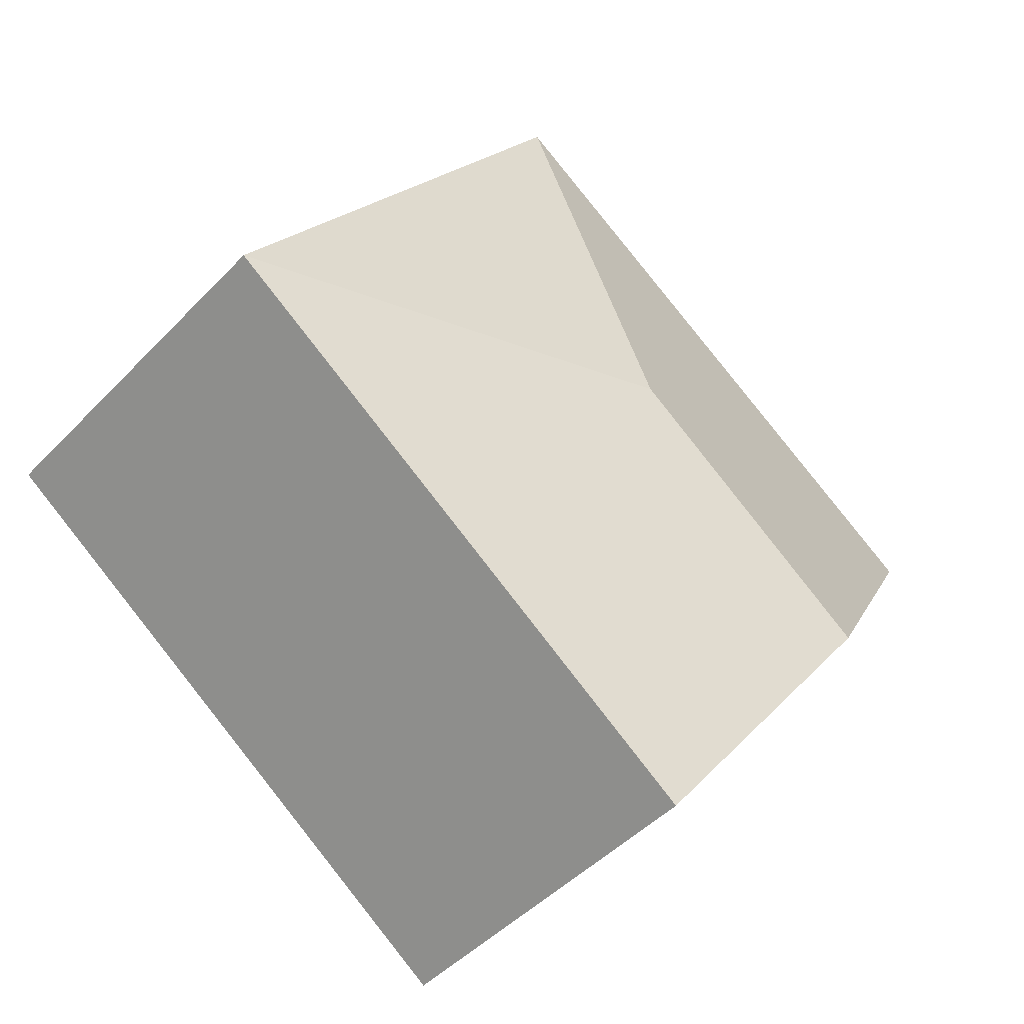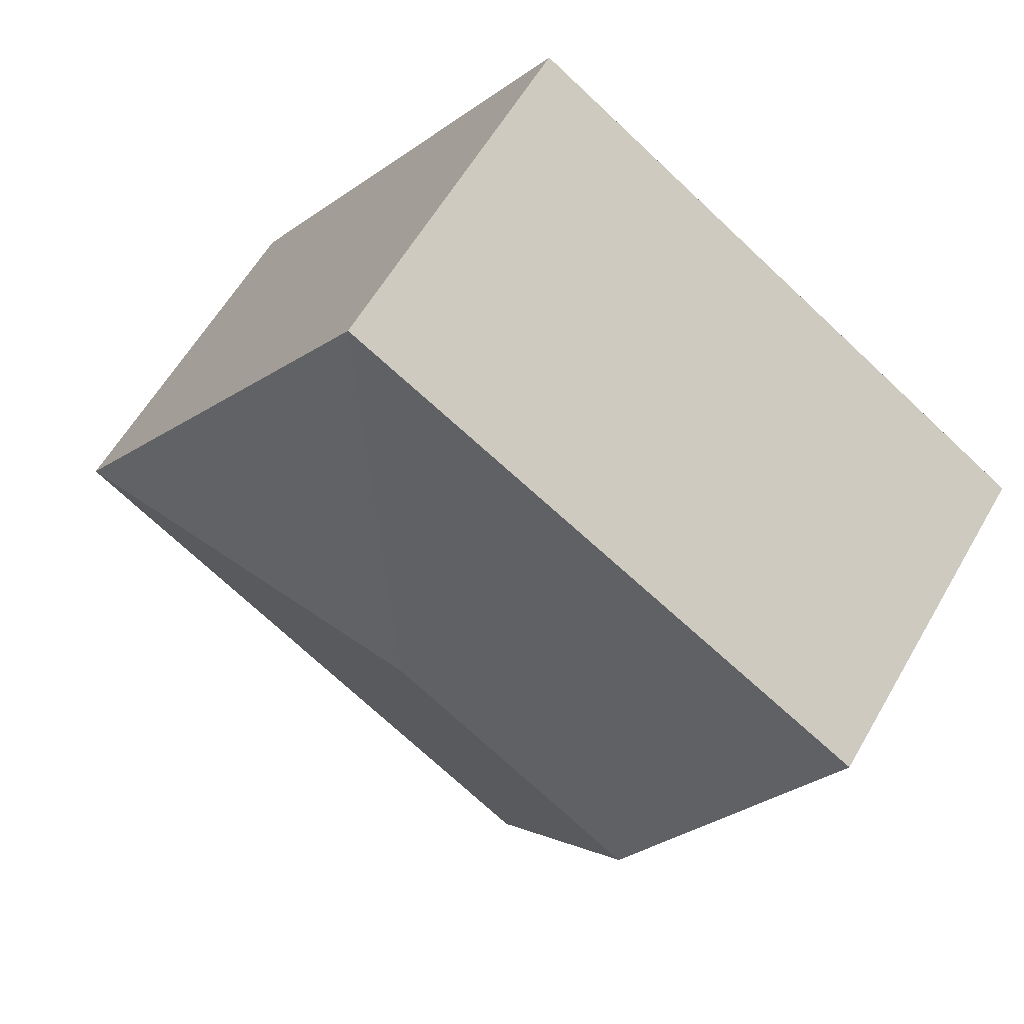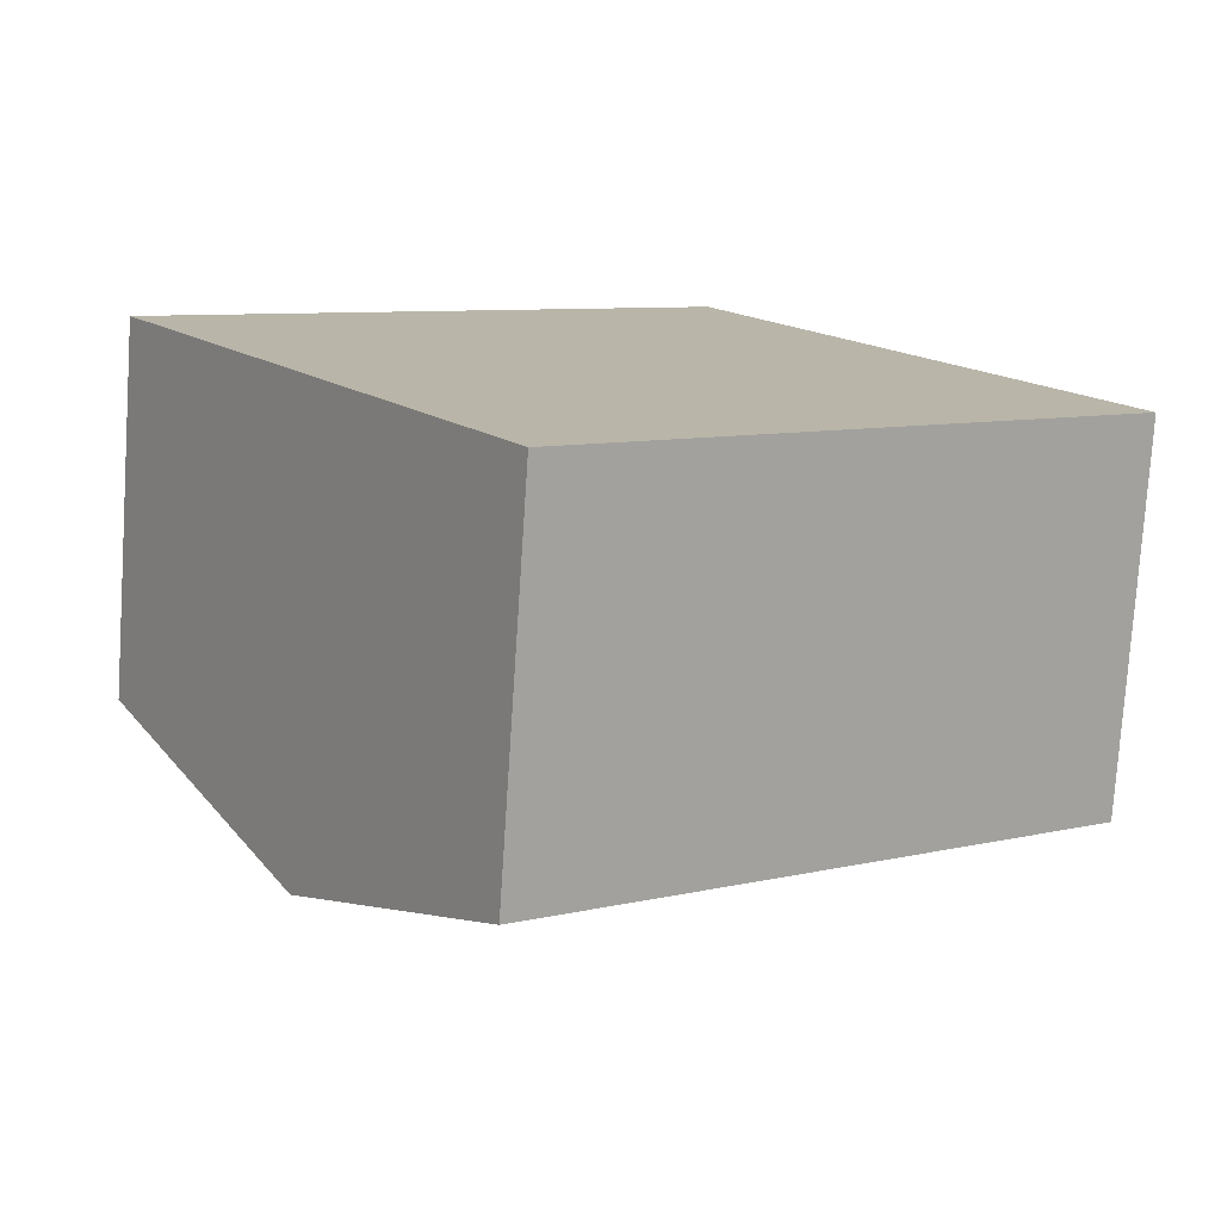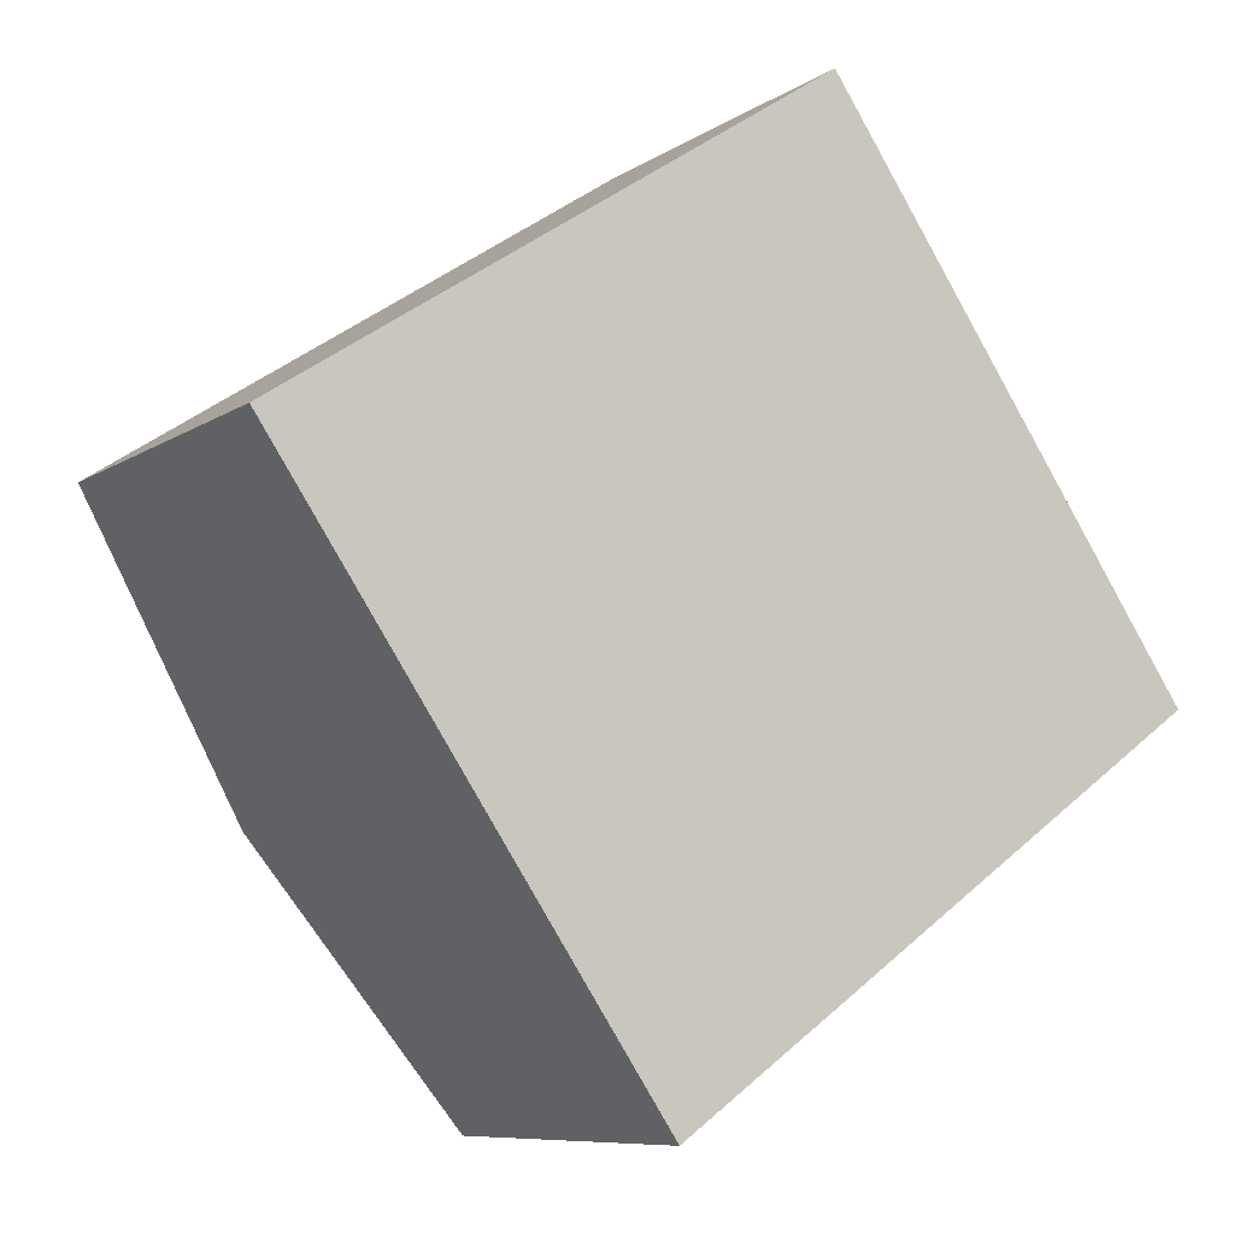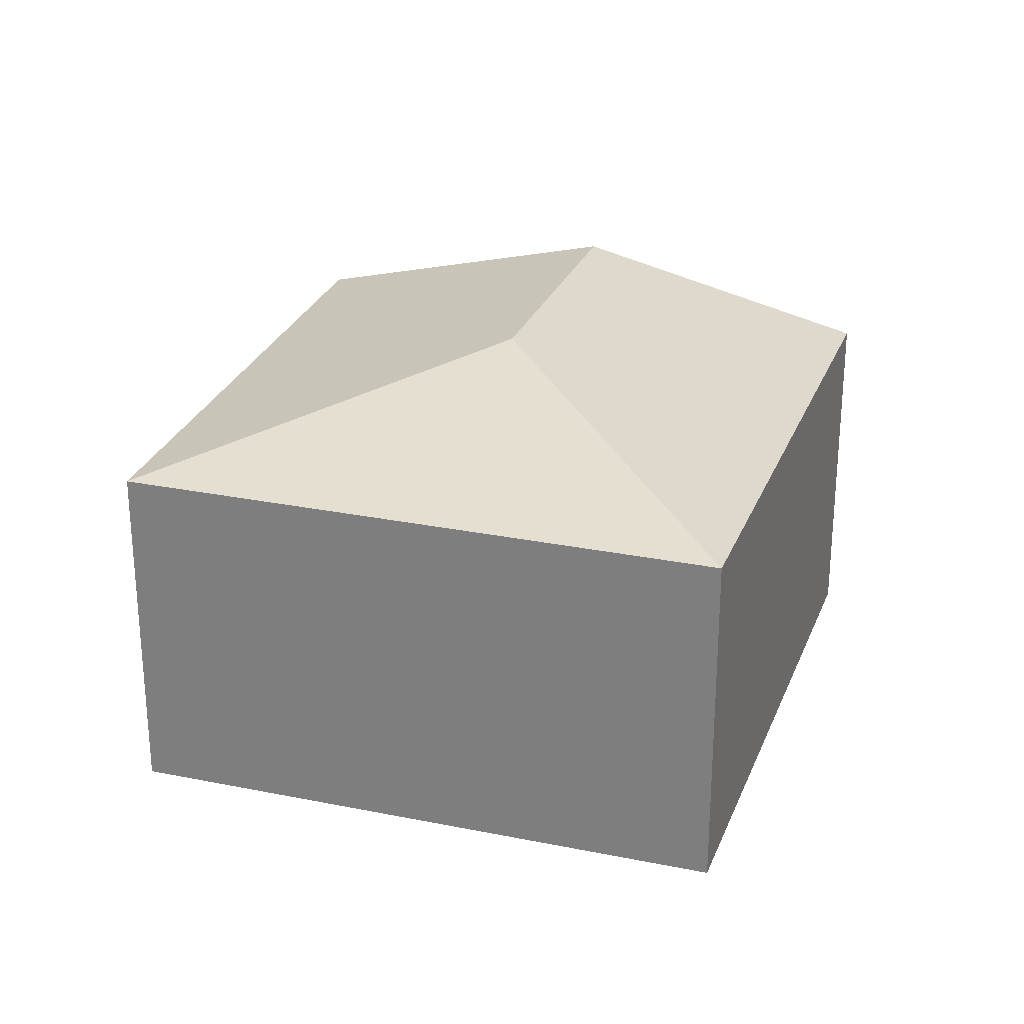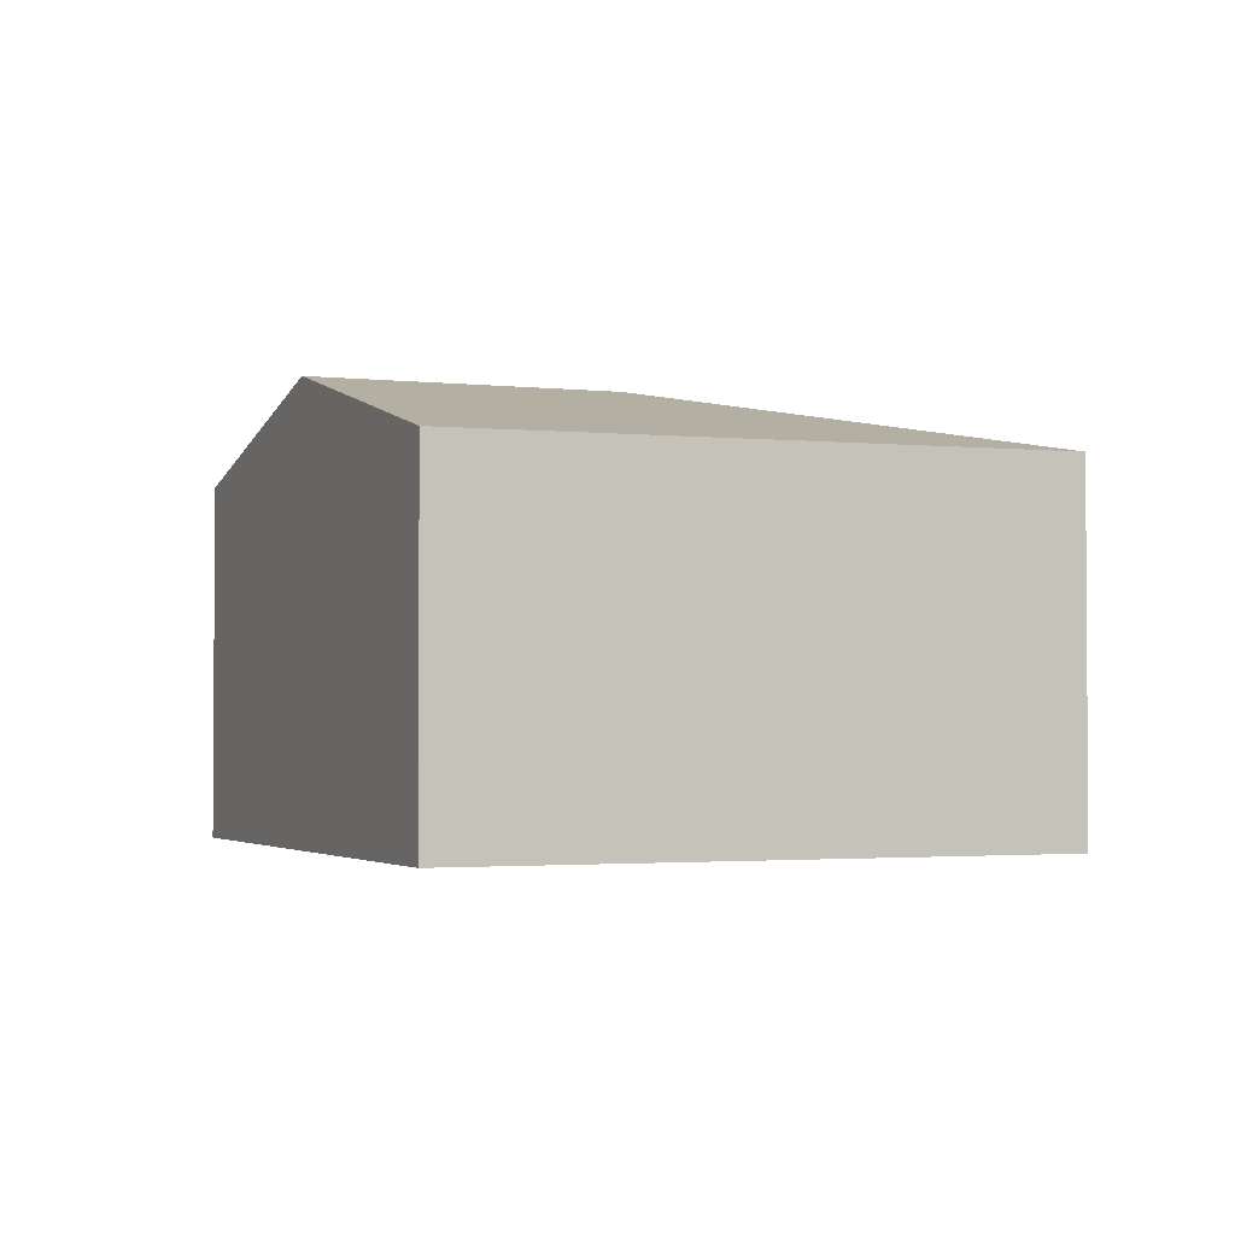
<metadata>
{"format":"obj","ext":"obj","renderer":"f3d","projection":"perspective","resolution":1024,"background":"white","views":[{"elev":-46.5,"azim":139.4,"up":"+Z"},{"elev":59.2,"azim":-150.3,"up":"+Z"},{"elev":-77.0,"azim":-3.8,"up":"+Z"},{"elev":-8.5,"azim":-30.7,"up":"+Z"},{"elev":26.7,"azim":73.0,"up":"+Y"},{"elev":-2.4,"azim":-57.1,"up":"+Y"}]}
</metadata>
<code>
v  0.57 2.208 0.376
v  0.014 2.208 -0.021
v  0 2.202 1.348e-16
v  1.187 2.71 -1.742
v  2.786 2.71 -0.599
v  3.282 2.237 2.167
v  5.518 2.232 -1.082
v  2.304 2.232 -3.38
v  0 0 0
v  3.282 -1.327e-16 2.167
v  0.57 -2.302e-17 0.376
v  5.518 6.625e-17 -1.082
v  2.304 2.07e-16 -3.38
v  1.187 1.067e-16 -1.742
v  0.014 1.286e-18 -0.021
g defaultobject
f 1 2 3
f 2 1 4
f 4 1 5
f 5 1 6
f 5 6 7
f 4 7 8
f 7 4 5
f 9 1 3
f 1 9 6
f 6 9 10
f 10 9 11
f 10 7 6
f 7 10 12
f 12 8 7
f 8 12 13
f 13 4 8
f 4 13 14
f 4 14 2
f 2 14 15
f 2 15 3
f 3 15 9
f 11 12 10
f 12 11 13
f 13 11 9
f 13 9 15
f 13 15 14

</code>
